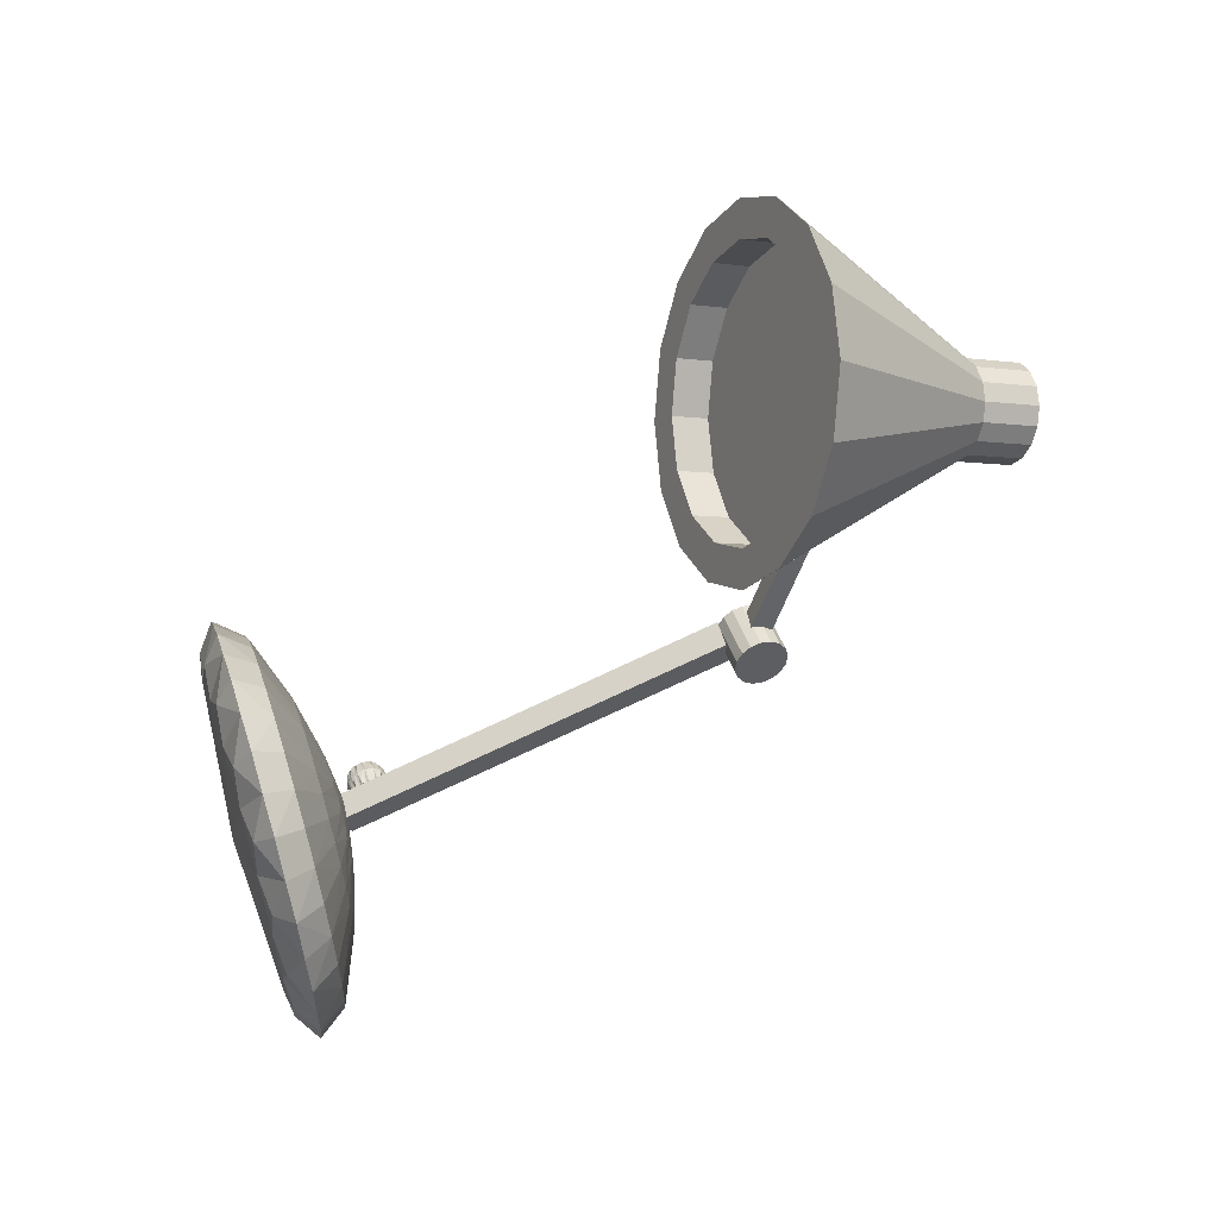
<metadata>
{"format":"obj","ext":"obj","renderer":"f3d","projection":"perspective","resolution":1024,"background":"white","views":[{"elev":54.6,"azim":72.2,"up":"+Z"}]}
</metadata>
<code>
o Cylinder.003
v 0.8371 1.255 -2.041
v 0.6735 1.384 -2.073
v 0.7976 1.255 -1.945
v 0.6588 1.384 -2.038
v 0.7244 1.255 -1.872
v 0.6317 1.384 -2.01
v 0.6288 1.255 -1.832
v 0.5961 1.384 -1.996
v 0.5252 1.255 -1.832
v 0.5577 1.384 -1.996
v 0.4295 1.255 -1.872
v 0.5221 1.384 -2.01
v 0.3563 1.255 -1.945
v 0.4949 1.384 -2.038
v 0.3166 1.255 -2.04
v 0.4801 1.384 -2.073
v 0.3165 1.255 -2.144
v 0.4801 1.384 -2.112
v 0.3561 1.255 -2.24
v 0.4948 1.384 -2.147
v 0.4293 1.255 -2.313
v 0.522 1.384 -2.174
v 0.5249 1.255 -2.353
v 0.5575 1.384 -2.189
v 0.6285 1.255 -2.353
v 0.596 1.384 -2.189
v 0.7241 1.255 -2.313
v 0.6316 1.384 -2.174
v 0.7974 1.255 -2.24
v 0.6588 1.384 -2.147
v 0.8371 1.255 -2.144
v 0.6735 1.384 -2.112
v 0.8032 1.325 -1.941
v 0.8437 1.325 -2.039
v 0.7281 1.325 -1.866
v 0.6301 1.325 -1.826
v 0.5239 1.325 -1.825
v 0.4258 1.325 -1.866
v 0.3507 1.325 -1.941
v 0.31 1.325 -2.039
v 0.3099 1.325 -2.145
v 0.3505 1.325 -2.243
v 0.4255 1.325 -2.319
v 0.5236 1.325 -2.359
v 0.6298 1.325 -2.359
v 0.7279 1.325 -2.319
v 0.803 1.325 -2.244
v 0.8437 1.325 -2.146
v 0.5597 1.413 -2.096
v 0.5577 1.415 -2.086
v 0.5561 1.421 -2.077
v 0.555 1.43 -2.072
v 0.5546 1.44 -2.07
v 0.555 1.45 -2.072
v 0.5561 1.459 -2.077
v 0.5577 1.465 -2.086
v 0.5597 1.467 -2.096
v 0.5617 1.465 -2.106
v 0.5634 1.459 -2.114
v 0.5645 1.45 -2.12
v 0.5649 1.44 -2.122
v 0.5645 1.43 -2.12
v 0.5634 1.421 -2.114
v 0.5617 1.415 -2.106
v 0.5235 1.415 -2.093
v 0.5255 1.413 -2.103
v 0.5219 1.421 -2.084
v 0.5207 1.43 -2.078
v 0.5203 1.44 -2.076
v 0.5207 1.45 -2.078
v 0.5219 1.459 -2.084
v 0.5235 1.465 -2.093
v 0.5255 1.467 -2.103
v 0.5275 1.465 -2.113
v 0.5292 1.459 -2.121
v 0.5303 1.45 -2.127
v 0.5307 1.44 -2.129
v 0.5303 1.43 -2.127
v 0.5292 1.421 -2.121
v 0.5275 1.415 -2.113
v 0.7939 1.25 -2.003
v 0.8283 1.325 -1.988
v 0.8764 1.282 -2.033
v 0.8309 1.282 -1.923
v 0.7431 1.25 -1.926
v 0.7693 1.325 -1.9
v 0.7467 1.282 -1.838
v 0.6669 1.25 -1.875
v 0.6811 1.325 -1.841
v 0.6366 1.282 -1.793
v 0.577 1.25 -1.857
v 0.577 1.325 -1.82
v 0.5174 1.282 -1.793
v 0.487 1.25 -1.875
v 0.4728 1.325 -1.841
v 0.4073 1.282 -1.838
v 0.4108 1.25 -1.926
v 0.3845 1.325 -1.9
v 0.323 1.282 -1.923
v 0.3598 1.25 -2.002
v 0.3255 1.325 -1.988
v 0.2773 1.282 -2.033
v 0.3419 1.25 -2.092
v 0.3047 1.325 -2.092
v 0.2772 1.282 -2.152
v 0.3597 1.25 -2.182
v 0.3254 1.325 -2.196
v 0.3228 1.282 -2.262
v 0.4106 1.25 -2.258
v 0.3843 1.325 -2.285
v 0.407 1.282 -2.346
v 0.4868 1.25 -2.309
v 0.4726 1.325 -2.344
v 0.5171 1.282 -2.392
v 0.5767 1.25 -2.327
v 0.5767 1.325 -2.364
v 0.6363 1.282 -2.392
v 0.6666 1.25 -2.309
v 0.6808 1.325 -2.344
v 0.7464 1.282 -2.346
v 0.7429 1.25 -2.259
v 0.7691 1.325 -2.285
v 0.8307 1.282 -2.262
v 0.7938 1.25 -2.182
v 0.8282 1.325 -2.197
v 0.8764 1.282 -2.152
v 0.8118 1.25 -2.092
v 0.8489 1.325 -2.093
v 0.6503 1.389 -2.062
v 0.6331 1.389 -2.036
v 0.6073 1.389 -2.019
v 0.5769 1.389 -2.013
v 0.5464 1.389 -2.019
v 0.5206 1.389 -2.036
v 0.5034 1.389 -2.062
v 0.4973 1.389 -2.092
v 0.5033 1.389 -2.123
v 0.5206 1.389 -2.149
v 0.5464 1.389 -2.166
v 0.5768 1.389 -2.172
v 0.6072 1.389 -2.166
v 0.633 1.389 -2.149
v 0.6503 1.389 -2.123
v 0.6564 1.389 -2.092
v 0.7518 1.363 -2.058
v 0.7252 1.363 -1.993
v 0.676 1.363 -1.944
v 0.6117 1.363 -1.917
v 0.5421 1.363 -1.917
v 0.4778 1.363 -1.944
v 0.4286 1.363 -1.993
v 0.4019 1.363 -2.057
v 0.4019 1.363 -2.127
v 0.4285 1.363 -2.191
v 0.4777 1.363 -2.241
v 0.5419 1.363 -2.267
v 0.6115 1.363 -2.267
v 0.6758 1.363 -2.241
v 0.7251 1.363 -2.192
v 0.7517 1.363 -2.127
v 0.5626 1.417 -2.091
v 0.5609 1.42 -2.082
v 0.5597 1.427 -2.076
v 0.559 1.435 -2.072
v 0.559 1.445 -2.072
v 0.5597 1.453 -2.076
v 0.5609 1.46 -2.082
v 0.5626 1.463 -2.091
v 0.5644 1.463 -2.1
v 0.566 1.46 -2.108
v 0.5673 1.453 -2.114
v 0.568 1.445 -2.118
v 0.568 1.435 -2.118
v 0.5673 1.427 -2.114
v 0.566 1.42 -2.108
v 0.5644 1.417 -2.1
v 0.5209 1.417 -2.099
v 0.5192 1.42 -2.09
v 0.518 1.427 -2.084
v 0.5173 1.435 -2.081
v 0.5173 1.445 -2.081
v 0.518 1.453 -2.084
v 0.5192 1.46 -2.09
v 0.5209 1.463 -2.099
v 0.5227 1.463 -2.108
v 0.5243 1.46 -2.116
v 0.5256 1.453 -2.122
v 0.5263 1.445 -2.126
v 0.5263 1.435 -2.126
v 0.5256 1.427 -2.122
v 0.5243 1.42 -2.116
v 0.5227 1.417 -2.108
v 0.5468 1.461 -2.12
v 0.5481 1.452 -2.127
v 0.5372 1.428 -2.072
v 0.5367 1.44 -2.069
v 0.5485 1.44 -2.129
v 0.5372 1.452 -2.072
v 0.5481 1.428 -2.127
v 0.5385 1.461 -2.078
v 0.5468 1.419 -2.12
v 0.5404 1.468 -2.088
v 0.5449 1.412 -2.111
v 0.5426 1.47 -2.099
v 0.5426 1.41 -2.099
v 0.5404 1.412 -2.088
v 0.5449 1.468 -2.111
v 0.5385 1.419 -2.078
v 0.8569 1.282 -1.977
v 0.7912 1.282 -1.878
v 0.693 1.282 -1.812
v 0.577 1.282 -1.789
v 0.461 1.282 -1.812
v 0.3627 1.282 -1.878
v 0.2969 1.282 -1.976
v 0.2738 1.282 -2.092
v 0.2968 1.282 -2.208
v 0.3624 1.282 -2.307
v 0.4607 1.282 -2.372
v 0.5767 1.282 -2.395
v 0.6926 1.282 -2.372
v 0.791 1.282 -2.307
v 0.5768 1.4 -2.092
v 0.8567 1.282 -2.208
v 0.8799 1.282 -2.093
v 0.5768 1.234 -2.092
v 0.7399 1.363 -2.025
v 0.7017 1.363 -1.968
v 0.6445 1.363 -1.929
v 0.5769 1.363 -1.916
v 0.5094 1.363 -1.929
v 0.4521 1.363 -1.967
v 0.4138 1.363 -2.025
v 0.4003 1.363 -2.092
v 0.4137 1.363 -2.16
v 0.452 1.363 -2.217
v 0.5092 1.363 -2.255
v 0.5767 1.363 -2.269
v 0.6443 1.363 -2.255
v 0.7016 1.363 -2.217
v 0.7399 1.363 -2.16
v 0.7533 1.363 -2.092
v 0.5745 1.44 -2.093
v 0.5108 1.44 -2.105
v 0.5474 1.457 -2.123
v 0.5369 1.434 -2.07
v 0.5483 1.446 -2.128
v 0.5369 1.446 -2.07
v 0.5483 1.434 -2.128
v 0.5378 1.457 -2.075
v 0.5474 1.423 -2.123
v 0.5394 1.465 -2.083
v 0.5458 1.415 -2.115
v 0.5415 1.469 -2.093
v 0.5415 1.411 -2.093
v 0.5438 1.411 -2.105
v 0.5438 1.469 -2.105
v 0.5394 1.415 -2.083
v 0.5458 1.465 -2.115
v 0.5378 1.423 -2.075
f 1 209 81
f 83 82 209
f 82 84 209
f 209 3 81
f 3 210 85
f 84 86 210
f 86 87 210
f 210 5 85
f 5 211 88
f 87 89 211
f 89 90 211
f 211 7 88
f 7 212 91
f 90 92 212
f 92 93 212
f 212 9 91
f 9 213 94
f 93 95 213
f 95 96 213
f 213 11 94
f 11 214 97
f 96 98 214
f 98 99 214
f 214 13 97
f 13 215 100
f 99 101 215
f 101 102 215
f 215 15 100
f 15 216 103
f 102 104 216
f 104 105 216
f 216 17 103
f 17 217 106
f 105 107 217
f 107 108 217
f 217 19 106
f 19 218 109
f 108 110 218
f 110 111 218
f 218 21 109
f 21 219 112
f 111 113 219
f 113 114 219
f 219 23 112
f 23 220 115
f 114 116 220
f 116 117 220
f 220 25 115
f 25 221 118
f 117 119 221
f 119 120 221
f 221 27 118
f 27 222 121
f 120 122 222
f 122 123 222
f 222 29 121
f 129 130 4
f 144 129 2
f 143 144 32
f 142 143 30
f 141 142 28
f 140 141 26
f 139 140 24
f 138 139 22
f 137 138 20
f 136 137 18
f 135 136 16
f 134 135 14
f 133 134 12
f 132 133 10
f 131 132 8
f 130 131 6
f 29 224 124
f 123 125 224
f 125 126 224
f 224 31 124
f 31 225 127
f 126 128 225
f 128 83 225
f 225 1 127
f 81 127 1
f 85 81 3
f 88 85 5
f 91 88 7
f 94 91 9
f 97 94 11
f 100 97 13
f 103 100 15
f 106 103 17
f 109 106 19
f 112 109 21
f 115 112 23
f 118 115 25
f 121 118 27
f 124 121 29
f 127 124 31
f 2 227 145
f 4 227 129
f 146 82 227
f 145 82 34
f 4 228 146
f 6 228 130
f 147 86 228
f 146 86 33
f 6 229 147
f 8 229 131
f 148 89 229
f 147 89 35
f 8 230 148
f 10 230 132
f 149 92 230
f 148 92 36
f 10 231 149
f 12 231 133
f 150 95 231
f 149 95 37
f 12 232 150
f 14 232 134
f 151 98 232
f 150 98 38
f 14 233 151
f 16 233 135
f 152 101 233
f 151 101 39
f 16 234 152
f 18 234 136
f 153 104 234
f 152 104 40
f 18 235 153
f 20 235 137
f 154 107 235
f 153 107 41
f 20 236 154
f 22 236 138
f 155 110 236
f 154 110 42
f 22 237 155
f 24 237 139
f 156 113 237
f 155 113 43
f 24 238 156
f 26 238 140
f 157 116 238
f 156 116 44
f 26 239 157
f 28 239 141
f 158 119 239
f 157 119 45
f 28 240 158
f 30 240 142
f 159 122 240
f 158 122 46
f 30 241 159
f 32 241 143
f 160 125 241
f 159 125 47
f 32 242 160
f 2 242 144
f 145 128 242
f 160 128 48
f 162 161 50
f 163 162 51
f 52 243 163
f 53 243 164
f 54 243 165
f 167 166 55
f 168 167 56
f 169 168 57
f 170 169 58
f 171 170 59
f 60 243 171
f 61 243 172
f 62 243 173
f 175 174 63
f 176 175 64
f 161 176 49
f 177 178 65
f 192 177 66
f 191 192 80
f 190 191 79
f 78 244 190
f 77 244 189
f 76 244 188
f 186 187 75
f 185 186 74
f 184 185 73
f 183 184 72
f 182 183 71
f 70 244 182
f 69 244 181
f 68 244 180
f 178 179 67
f 171 194 60
f 59 245 171
f 245 75 187
f 194 187 76
f 164 196 53
f 52 246 164
f 246 68 180
f 196 180 69
f 172 197 61
f 60 247 172
f 247 76 188
f 197 188 77
f 54 248 198
f 165 196 248
f 196 181 248
f 248 70 198
f 62 249 199
f 173 197 249
f 197 189 249
f 249 78 199
f 55 250 200
f 166 198 250
f 198 182 250
f 250 71 200
f 63 251 201
f 174 199 251
f 199 190 251
f 251 79 201
f 56 252 202
f 167 200 252
f 200 183 252
f 252 72 202
f 64 253 203
f 175 201 253
f 201 191 253
f 253 80 203
f 57 254 204
f 56 254 168
f 254 72 184
f 254 73 204
f 50 255 206
f 49 255 161
f 255 66 177
f 255 65 206
f 49 256 205
f 64 256 176
f 256 80 192
f 256 66 205
f 58 257 207
f 57 257 169
f 257 73 185
f 257 74 207
f 162 208 51
f 50 258 162
f 258 65 178
f 208 178 67
f 170 193 59
f 58 259 170
f 259 74 186
f 193 186 75
f 163 195 52
f 51 260 163
f 260 67 179
f 195 179 68
f 1 83 209
f 83 34 82
f 82 33 84
f 209 84 3
f 3 84 210
f 84 33 86
f 86 35 87
f 210 87 5
f 5 87 211
f 87 35 89
f 89 36 90
f 211 90 7
f 7 90 212
f 90 36 92
f 92 37 93
f 212 93 9
f 9 93 213
f 93 37 95
f 95 38 96
f 213 96 11
f 11 96 214
f 96 38 98
f 98 39 99
f 214 99 13
f 13 99 215
f 99 39 101
f 101 40 102
f 215 102 15
f 15 102 216
f 102 40 104
f 104 41 105
f 216 105 17
f 17 105 217
f 105 41 107
f 107 42 108
f 217 108 19
f 19 108 218
f 108 42 110
f 110 43 111
f 218 111 21
f 21 111 219
f 111 43 113
f 113 44 114
f 219 114 23
f 23 114 220
f 114 44 116
f 116 45 117
f 220 117 25
f 25 117 221
f 117 45 119
f 119 46 120
f 221 120 27
f 27 120 222
f 120 46 122
f 122 47 123
f 222 123 29
f 129 223 130
f 144 223 129
f 143 223 144
f 142 223 143
f 141 223 142
f 140 223 141
f 139 223 140
f 138 223 139
f 137 223 138
f 136 223 137
f 135 223 136
f 134 223 135
f 133 223 134
f 132 223 133
f 131 223 132
f 130 223 131
f 29 123 224
f 123 47 125
f 125 48 126
f 224 126 31
f 31 126 225
f 126 48 128
f 128 34 83
f 225 83 1
f 81 226 127
f 85 226 81
f 88 226 85
f 91 226 88
f 94 226 91
f 97 226 94
f 100 226 97
f 103 226 100
f 106 226 103
f 109 226 106
f 112 226 109
f 115 226 112
f 118 226 115
f 121 226 118
f 124 226 121
f 127 226 124
f 2 129 227
f 4 146 227
f 146 33 82
f 145 227 82
f 4 130 228
f 6 147 228
f 147 35 86
f 146 228 86
f 6 131 229
f 8 148 229
f 148 36 89
f 147 229 89
f 8 132 230
f 10 149 230
f 149 37 92
f 148 230 92
f 10 133 231
f 12 150 231
f 150 38 95
f 149 231 95
f 12 134 232
f 14 151 232
f 151 39 98
f 150 232 98
f 14 135 233
f 16 152 233
f 152 40 101
f 151 233 101
f 16 136 234
f 18 153 234
f 153 41 104
f 152 234 104
f 18 137 235
f 20 154 235
f 154 42 107
f 153 235 107
f 20 138 236
f 22 155 236
f 155 43 110
f 154 236 110
f 22 139 237
f 24 156 237
f 156 44 113
f 155 237 113
f 24 140 238
f 26 157 238
f 157 45 116
f 156 238 116
f 26 141 239
f 28 158 239
f 158 46 119
f 157 239 119
f 28 142 240
f 30 159 240
f 159 47 122
f 158 240 122
f 30 143 241
f 32 160 241
f 160 48 125
f 159 241 125
f 32 144 242
f 2 145 242
f 145 34 128
f 160 242 128
f 162 243 161
f 163 243 162
f 52 164 243
f 53 165 243
f 54 166 243
f 167 243 166
f 168 243 167
f 169 243 168
f 170 243 169
f 171 243 170
f 60 172 243
f 61 173 243
f 62 174 243
f 175 243 174
f 176 243 175
f 161 243 176
f 177 244 178
f 192 244 177
f 191 244 192
f 190 244 191
f 78 189 244
f 77 188 244
f 76 187 244
f 186 244 187
f 185 244 186
f 184 244 185
f 183 244 184
f 182 244 183
f 70 181 244
f 69 180 244
f 68 179 244
f 178 244 179
f 171 245 194
f 59 193 245
f 245 193 75
f 194 245 187
f 164 246 196
f 52 195 246
f 246 195 68
f 196 246 180
f 172 247 197
f 60 194 247
f 247 194 76
f 197 247 188
f 54 165 248
f 165 53 196
f 196 69 181
f 248 181 70
f 62 173 249
f 173 61 197
f 197 77 189
f 249 189 78
f 55 166 250
f 166 54 198
f 198 70 182
f 250 182 71
f 63 174 251
f 174 62 199
f 199 78 190
f 251 190 79
f 56 167 252
f 167 55 200
f 200 71 183
f 252 183 72
f 64 175 253
f 175 63 201
f 201 79 191
f 253 191 80
f 57 168 254
f 56 202 254
f 254 202 72
f 254 184 73
f 50 161 255
f 49 205 255
f 255 205 66
f 255 177 65
f 49 176 256
f 64 203 256
f 256 203 80
f 256 192 66
f 58 169 257
f 57 204 257
f 257 204 73
f 257 185 74
f 162 258 208
f 50 206 258
f 258 206 65
f 208 258 178
f 170 259 193
f 58 207 259
f 259 207 74
f 193 259 186
f 163 260 195
f 51 208 260
f 260 208 67
f 195 260 179
o Cylinder.002
v 0.5419 2.251 -1.498
v 0.3967 1.961 -1.41
v 0.5516 2.242 -1.521
v 0.4244 1.934 -1.475
v 0.5699 2.234 -1.538
v 0.4767 1.911 -1.524
v 0.594 2.228 -1.547
v 0.5456 1.896 -1.55
v 0.6202 2.226 -1.547
v 0.6206 1.89 -1.549
v 0.6446 2.228 -1.537
v 0.6903 1.896 -1.521
v 0.6635 2.234 -1.519
v 0.7441 1.911 -1.471
v 0.6738 2.242 -1.497
v 0.7738 1.934 -1.405
v 0.6742 2.251 -1.472
v 0.7748 1.961 -1.335
v 0.6645 2.261 -1.449
v 0.7471 1.988 -1.271
v 0.6462 2.269 -1.432
v 0.6948 2.011 -1.222
v 0.6221 2.274 -1.423
v 0.6259 2.027 -1.196
v 0.5958 2.276 -1.424
v 0.5509 2.032 -1.197
v 0.5714 2.274 -1.433
v 0.4812 2.027 -1.225
v 0.5526 2.269 -1.451
v 0.4274 2.011 -1.275
v 0.5422 2.261 -1.474
v 0.3977 1.988 -1.34
v 0.5477 2.327 -1.528
v 0.5574 2.318 -1.55
v 0.5757 2.31 -1.567
v 0.5998 2.304 -1.576
v 0.6261 2.302 -1.576
v 0.6505 2.304 -1.566
v 0.6693 2.31 -1.549
v 0.6797 2.318 -1.526
v 0.68 2.327 -1.501
v 0.6703 2.337 -1.479
v 0.652 2.345 -1.462
v 0.6279 2.35 -1.453
v 0.6017 2.352 -1.453
v 0.5773 2.35 -1.463
v 0.5584 2.345 -1.48
v 0.5481 2.337 -1.503
v 0.3812 1.927 -1.502
v 0.346 1.961 -1.42
v 0.4475 1.898 -1.564
v 0.5349 1.878 -1.597
v 0.63 1.871 -1.596
v 0.7184 1.878 -1.561
v 0.7865 1.898 -1.497
v 0.8242 1.927 -1.414
v 0.8255 1.961 -1.325
v 0.7903 1.995 -1.244
v 0.724 2.025 -1.181
v 0.6366 2.044 -1.149
v 0.5415 2.051 -1.15
v 0.4531 2.044 -1.185
v 0.3849 2.025 -1.249
v 0.3473 1.995 -1.331
v 0.4282 1.983 -1.494
v 0.4004 2.01 -1.429
v 0.4805 1.96 -1.543
v 0.5494 1.945 -1.569
v 0.6244 1.939 -1.568
v 0.6941 1.945 -1.54
v 0.7479 1.96 -1.49
v 0.7776 1.983 -1.424
v 0.7786 2.01 -1.354
v 0.7509 2.037 -1.29
v 0.6986 2.06 -1.241
v 0.6297 2.076 -1.215
v 0.5546 2.081 -1.216
v 0.4849 2.076 -1.244
v 0.4312 2.06 -1.294
v 0.4015 2.037 -1.359
f 310 261 263
f 309 263 265
f 311 265 267
f 312 267 269
f 313 269 271
f 314 271 273
f 315 273 275
f 316 275 277
f 317 277 279
f 318 279 281
f 281 283 320
f 320 283 285
f 285 287 322
f 322 287 289
f 264 266 327
f 323 289 291
f 324 291 261
f 271 269 297
f 300 308 304
f 279 302 303
f 291 289 307
f 267 265 295
f 277 275 300
f 263 261 293
f 287 285 305
f 271 298 299
f 283 281 303
f 261 291 308
f 269 267 296
f 279 277 301
f 289 287 306
f 265 263 294
f 273 299 300
f 285 283 304
f 264 262 310
f 266 264 309
f 266 311 312
f 270 268 312
f 272 270 313
f 274 272 314
f 274 315 316
f 276 316 317
f 280 278 317
f 282 280 318
f 284 282 319
f 286 284 320
f 288 286 321
f 290 288 322
f 290 323 324
f 262 292 324
f 335 327 331
f 280 282 335
f 266 268 328
f 282 284 336
f 268 270 329
f 284 286 337
f 270 272 330
f 286 288 338
f 272 274 331
f 288 290 339
f 274 276 332
f 290 292 340
f 276 278 333
f 262 264 325
f 292 262 326
f 278 280 334
f 310 263 309
f 309 265 311
f 311 267 312
f 312 269 313
f 313 271 314
f 314 273 315
f 315 275 316
f 316 277 317
f 317 279 318
f 318 281 319
f 281 320 319
f 320 285 321
f 285 322 321
f 322 289 323
f 264 327 325
f 323 291 324
f 324 261 310
f 271 297 298
f 308 294 293
f 294 296 295
f 296 298 297
f 298 300 299
f 300 302 301
f 302 304 303
f 304 306 305
f 306 308 307
f 308 296 294
f 296 300 298
f 300 304 302
f 304 308 306
f 308 300 296
f 279 303 281
f 291 307 308
f 267 295 296
f 277 300 301
f 263 293 294
f 287 305 306
f 271 299 273
f 283 303 304
f 261 308 293
f 269 296 297
f 279 301 302
f 289 306 307
f 265 294 295
f 273 300 275
f 285 304 305
f 264 310 309
f 266 309 311
f 266 312 268
f 270 312 313
f 272 313 314
f 274 314 315
f 274 316 276
f 276 317 278
f 280 317 318
f 282 318 319
f 284 319 320
f 286 320 321
f 288 321 322
f 290 322 323
f 290 324 292
f 262 324 310
f 327 326 325
f 326 339 340
f 339 337 338
f 337 335 336
f 335 333 334
f 333 331 332
f 331 329 330
f 329 327 328
f 327 339 326
f 339 335 337
f 335 331 333
f 331 327 329
f 327 335 339
f 280 335 334
f 266 328 327
f 282 336 335
f 268 329 328
f 284 337 336
f 270 330 329
f 286 338 337
f 272 331 330
f 288 339 338
f 274 332 331
f 290 340 339
f 276 333 332
f 262 325 326
f 292 326 340
f 278 334 333
o Cylinder.001
v 0.5855 1.948 -1.885
v 0.6613 1.948 -1.87
v 0.5826 1.951 -1.871
v 0.6584 1.951 -1.856
v 0.5801 1.959 -1.858
v 0.6559 1.959 -1.843
v 0.5785 1.972 -1.85
v 0.6543 1.972 -1.835
v 0.5779 1.987 -1.847
v 0.6537 1.987 -1.832
v 0.5785 2.001 -1.85
v 0.6543 2.001 -1.835
v 0.5801 2.014 -1.858
v 0.6559 2.014 -1.843
v 0.5826 2.022 -1.871
v 0.6584 2.022 -1.856
v 0.5855 2.025 -1.885
v 0.6613 2.025 -1.87
v 0.5883 2.022 -1.9
v 0.6641 2.022 -1.885
v 0.5908 2.014 -1.912
v 0.6666 2.014 -1.897
v 0.5924 2.001 -1.92
v 0.6682 2.001 -1.905
v 0.593 1.987 -1.923
v 0.6688 1.987 -1.908
v 0.5924 1.972 -1.92
v 0.6682 1.972 -1.905
v 0.5908 1.959 -1.912
v 0.6666 1.959 -1.897
v 0.5883 1.951 -1.9
v 0.6641 1.951 -1.885
f 342 343 341
f 344 345 343
f 346 347 345
f 348 349 347
f 350 351 349
f 352 353 351
f 354 355 353
f 356 357 355
f 358 359 357
f 360 361 359
f 362 363 361
f 364 365 363
f 366 367 365
f 368 369 367
f 362 354 346
f 370 371 369
f 372 341 371
f 355 363 371
f 342 344 343
f 344 346 345
f 346 348 347
f 348 350 349
f 350 352 351
f 352 354 353
f 354 356 355
f 356 358 357
f 358 360 359
f 360 362 361
f 362 364 363
f 364 366 365
f 366 368 367
f 368 370 369
f 346 344 342
f 342 372 370
f 370 368 366
f 366 364 362
f 362 360 358
f 358 356 354
f 354 352 350
f 350 348 346
f 346 342 370
f 370 366 362
f 362 358 354
f 354 350 346
f 346 370 362
f 370 372 371
f 372 342 341
f 371 341 343
f 343 345 347
f 347 349 351
f 351 353 355
f 355 357 359
f 359 361 363
f 363 365 367
f 367 369 371
f 371 343 347
f 347 351 355
f 355 359 363
f 363 367 371
f 371 347 355
o Cube.007
v 0.6068 1.423 -2.059
v 0.6058 1.385 -2.073
v 0.5669 1.424 -2.059
v 0.5658 1.386 -2.073
v 0.6071 1.437 -2.096
v 0.606 1.399 -2.11
v 0.5671 1.438 -2.096
v 0.5661 1.4 -2.11
v 0.5669 1.424 -2.059
v 0.6068 1.423 -2.059
v 0.5671 1.438 -2.096
v 0.6071 1.437 -2.096
v 0.5813 1.95 -1.865
v 0.6213 1.949 -1.865
v 0.5815 1.964 -1.903
v 0.6215 1.963 -1.903
f 374 373 375
f 376 375 379
f 380 379 377
f 378 377 373
f 375 381 383
f 376 380 378
f 384 383 387
f 373 382 381
f 379 383 384
f 377 384 382
f 387 385 386
f 381 382 386
f 382 384 388
f 383 381 385
f 374 375 376
f 376 379 380
f 380 377 378
f 378 373 374
f 375 383 379
f 376 378 374
f 384 387 388
f 373 381 375
f 379 384 377
f 377 382 373
f 387 386 388
f 381 386 385
f 382 388 386
f 383 385 387
o Cube.006
v 0.5481 2.179 -1.477
v 0.5421 2.192 -1.449
v 0.5182 2.183 -1.485
v 0.5122 2.195 -1.457
v 0.5412 2.151 -1.466
v 0.5352 2.163 -1.438
v 0.5114 2.155 -1.474
v 0.5054 2.167 -1.446
v 0.5182 2.183 -1.485
v 0.5481 2.179 -1.477
v 0.5114 2.155 -1.474
v 0.5412 2.151 -1.466
v 0.6022 2.008 -1.877
v 0.6321 2.004 -1.869
v 0.5954 1.98 -1.866
v 0.6252 1.976 -1.858
f 390 389 391
f 392 391 395
f 396 395 393
f 394 393 389
f 391 397 399
f 392 396 394
f 400 399 403
f 389 398 397
f 395 399 400
f 393 400 398
f 403 401 402
f 397 398 402
f 398 400 404
f 399 397 401
f 390 391 392
f 392 395 396
f 396 393 394
f 394 389 390
f 391 399 395
f 392 394 390
f 400 403 404
f 389 397 391
f 395 400 393
f 393 398 389
f 403 402 404
f 397 402 401
f 398 404 402
f 399 401 403

</code>
